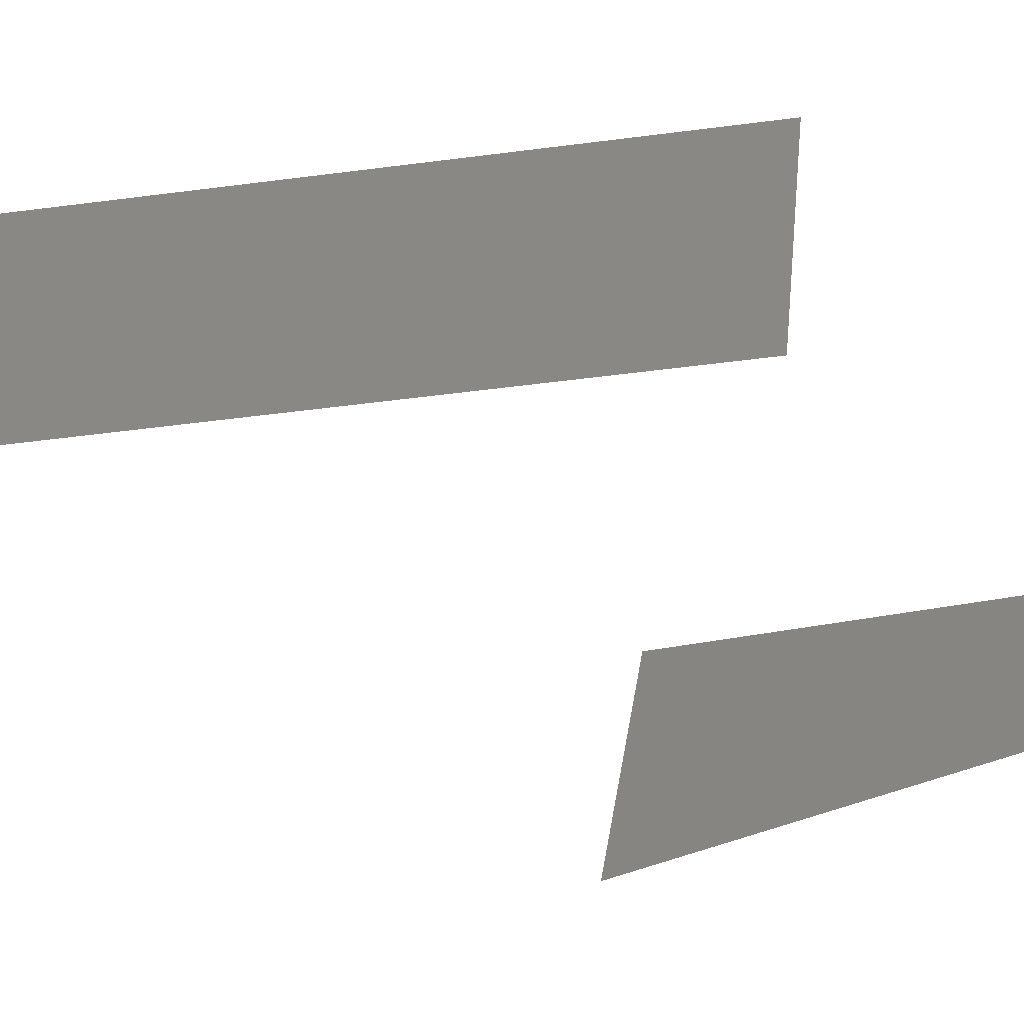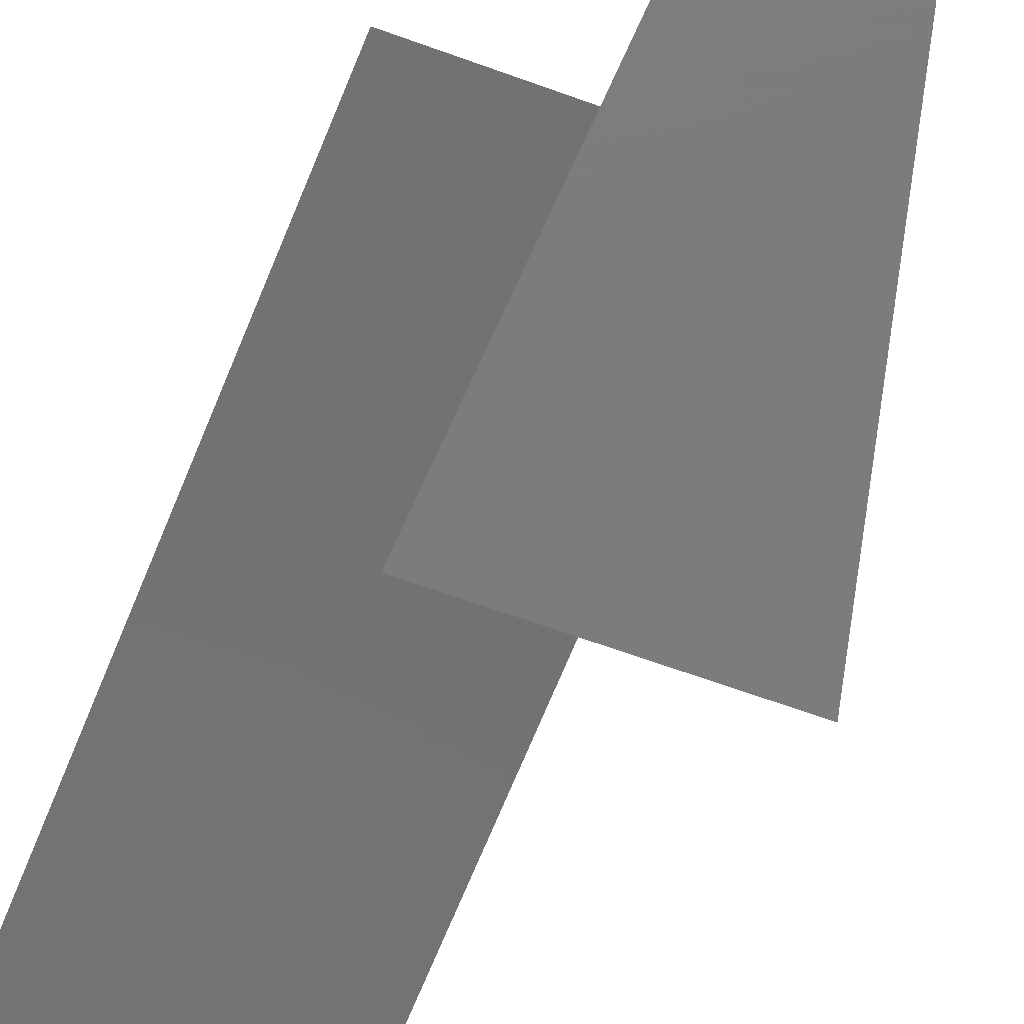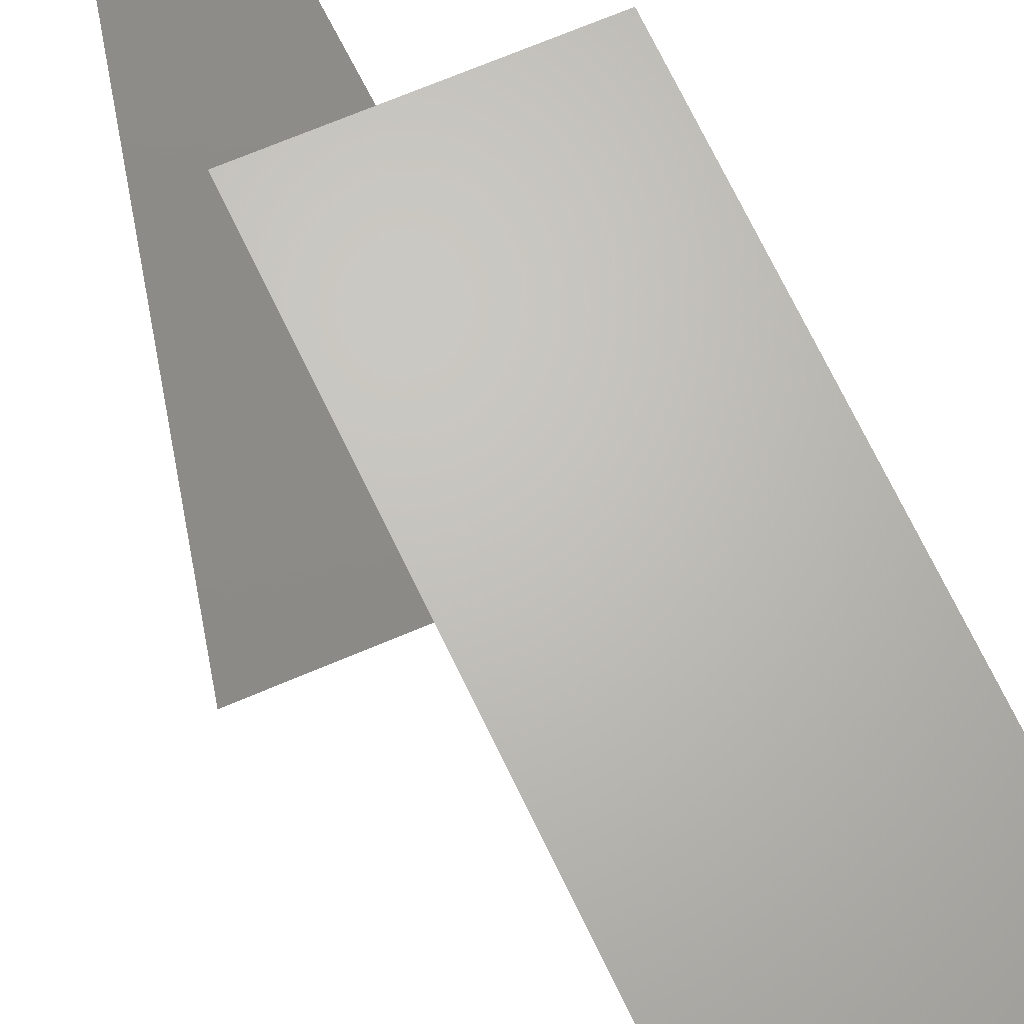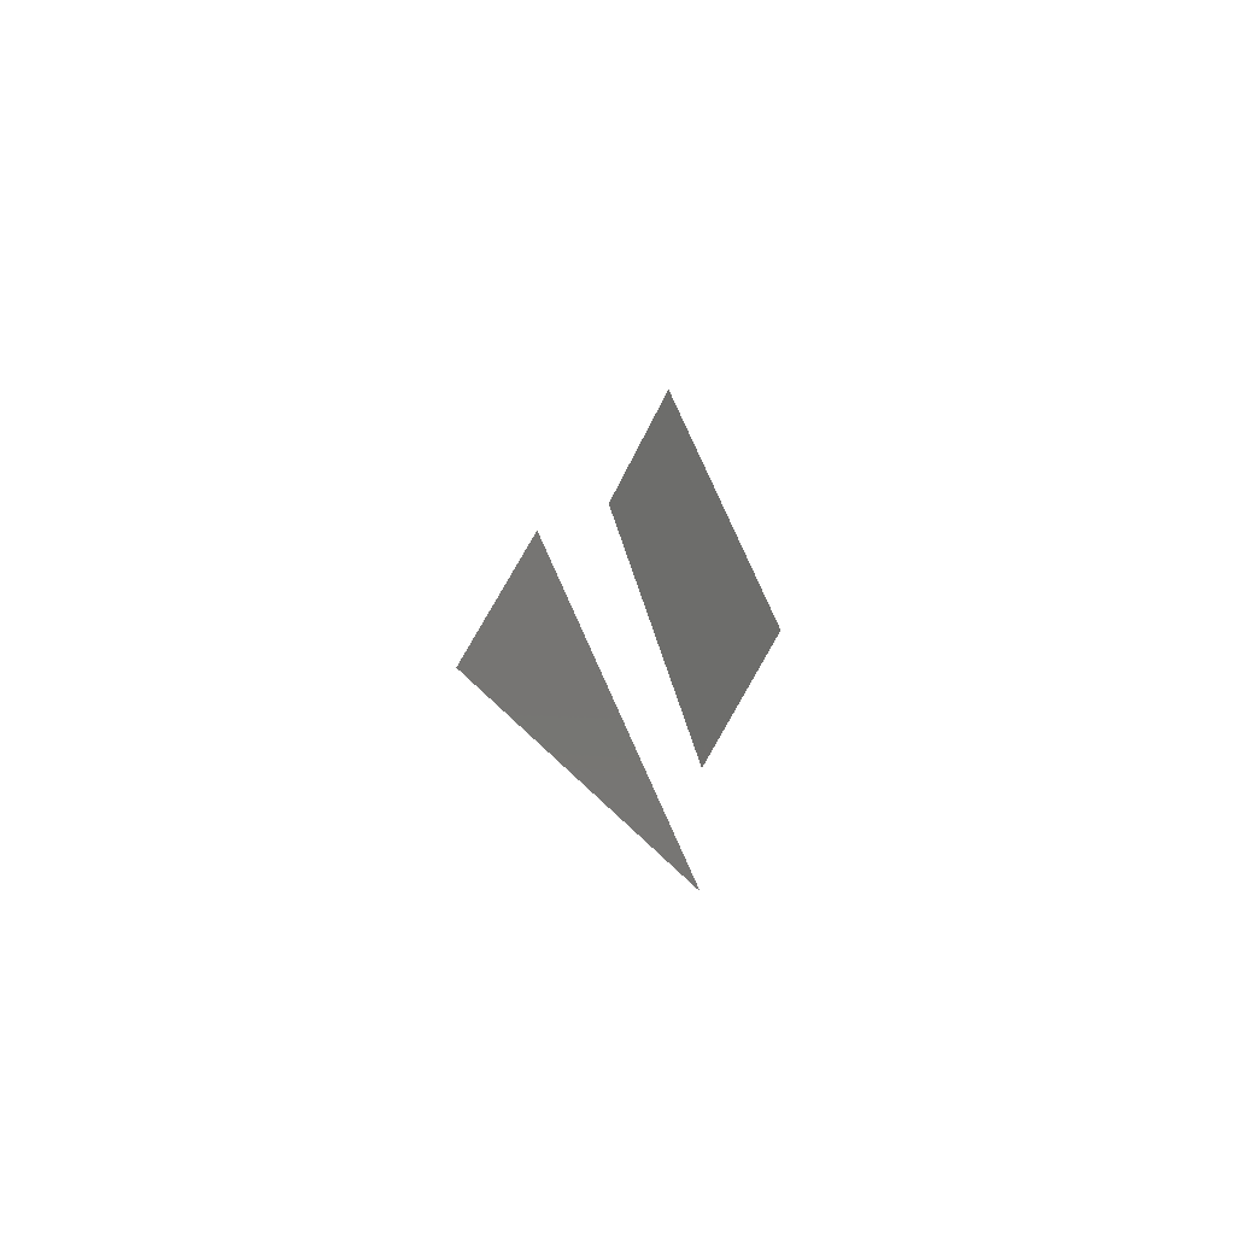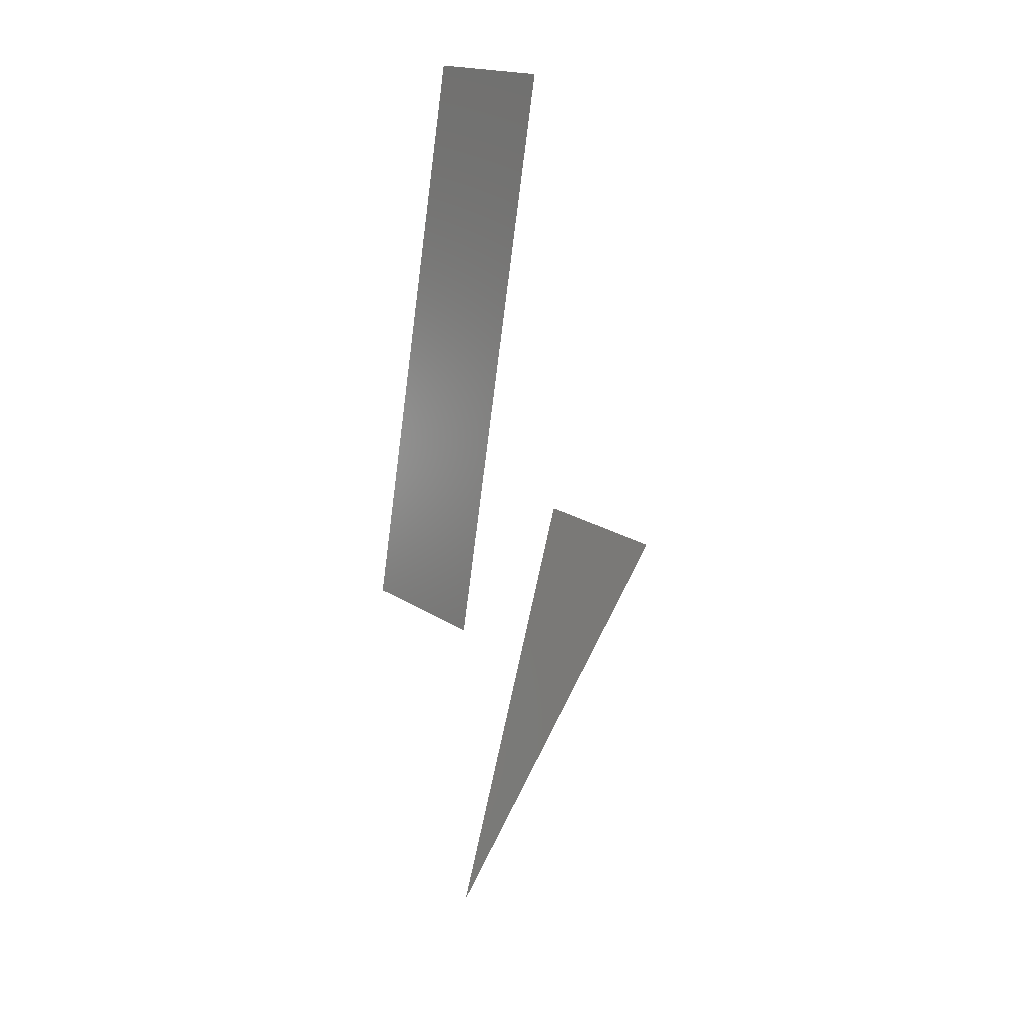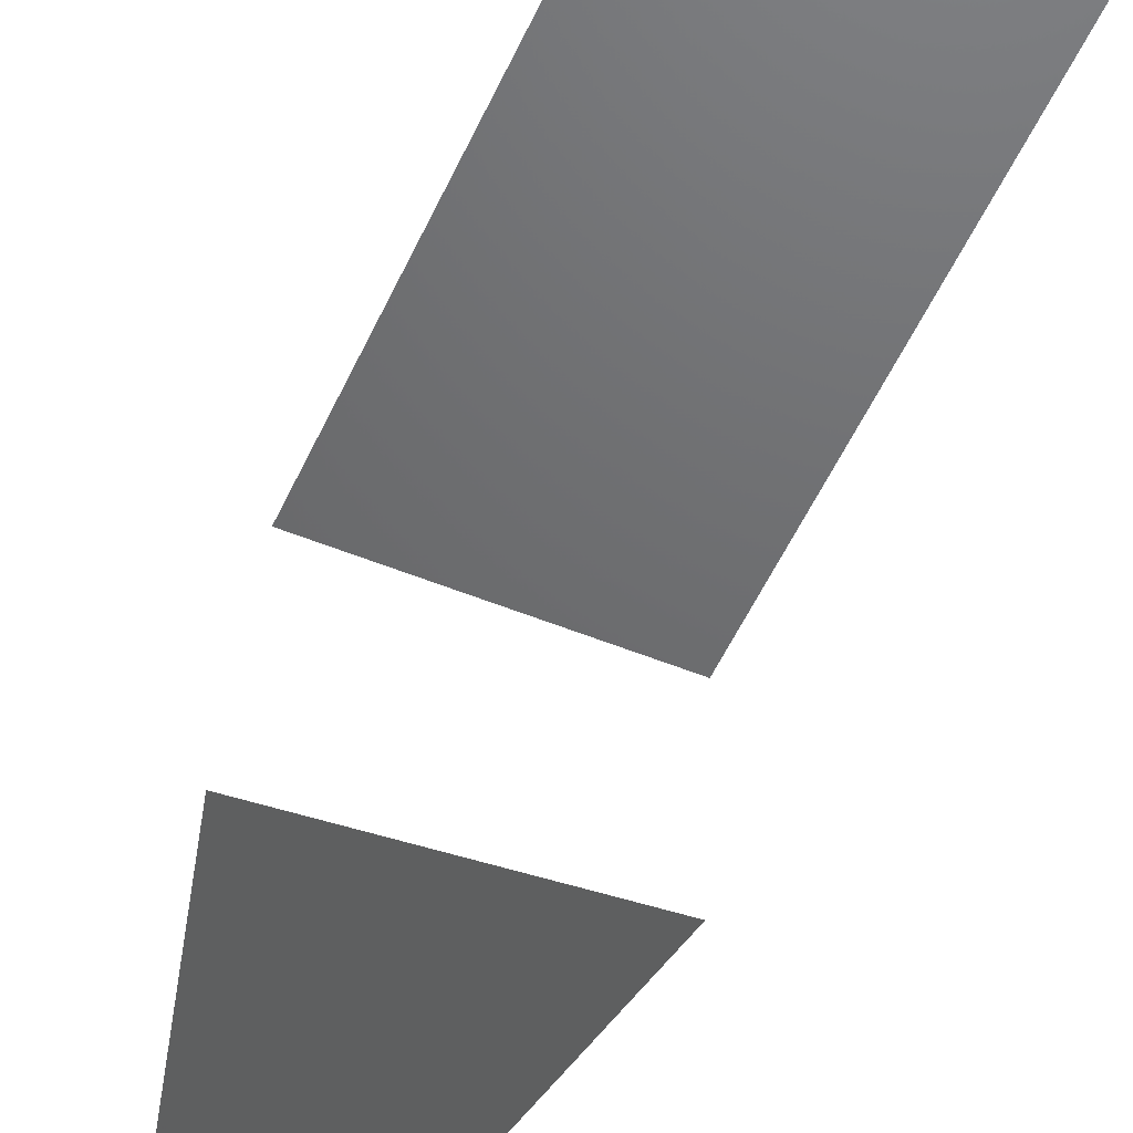
<metadata>
{"format":"stl","ext":"stl","renderer":"f3d","projection":"perspective","resolution":1024,"background":"white","views":[{"elev":32.7,"azim":94.8,"up":"+Y"},{"elev":-54.9,"azim":158.8,"up":"+Y"},{"elev":56.7,"azim":-24.8,"up":"+Y"},{"elev":-67.4,"azim":63.9,"up":"+Z"},{"elev":19.4,"azim":-128.3,"up":"+Z"},{"elev":-57.6,"azim":-21.7,"up":"+Y"}]}
</metadata>
<code>
# stl→obj: 8 verts, 8 faces
v -325.5 -523.7 1313
v 125.7 -494.5 1325
v -1.629e-34 3.32e-08 5.84e-09
v 2.653e-30 5.148e-33 -3.777e-32
v -213.6 -124.9 2854
v 238.3 -123.8 2848
v 213.6 174.2 1154
v -238.3 173 1161
f 1 2 3
f 2 1 3
f 1 4 3
f 4 1 3
f 5 6 7
f 6 5 7
f 5 8 7
f 8 5 7

</code>
